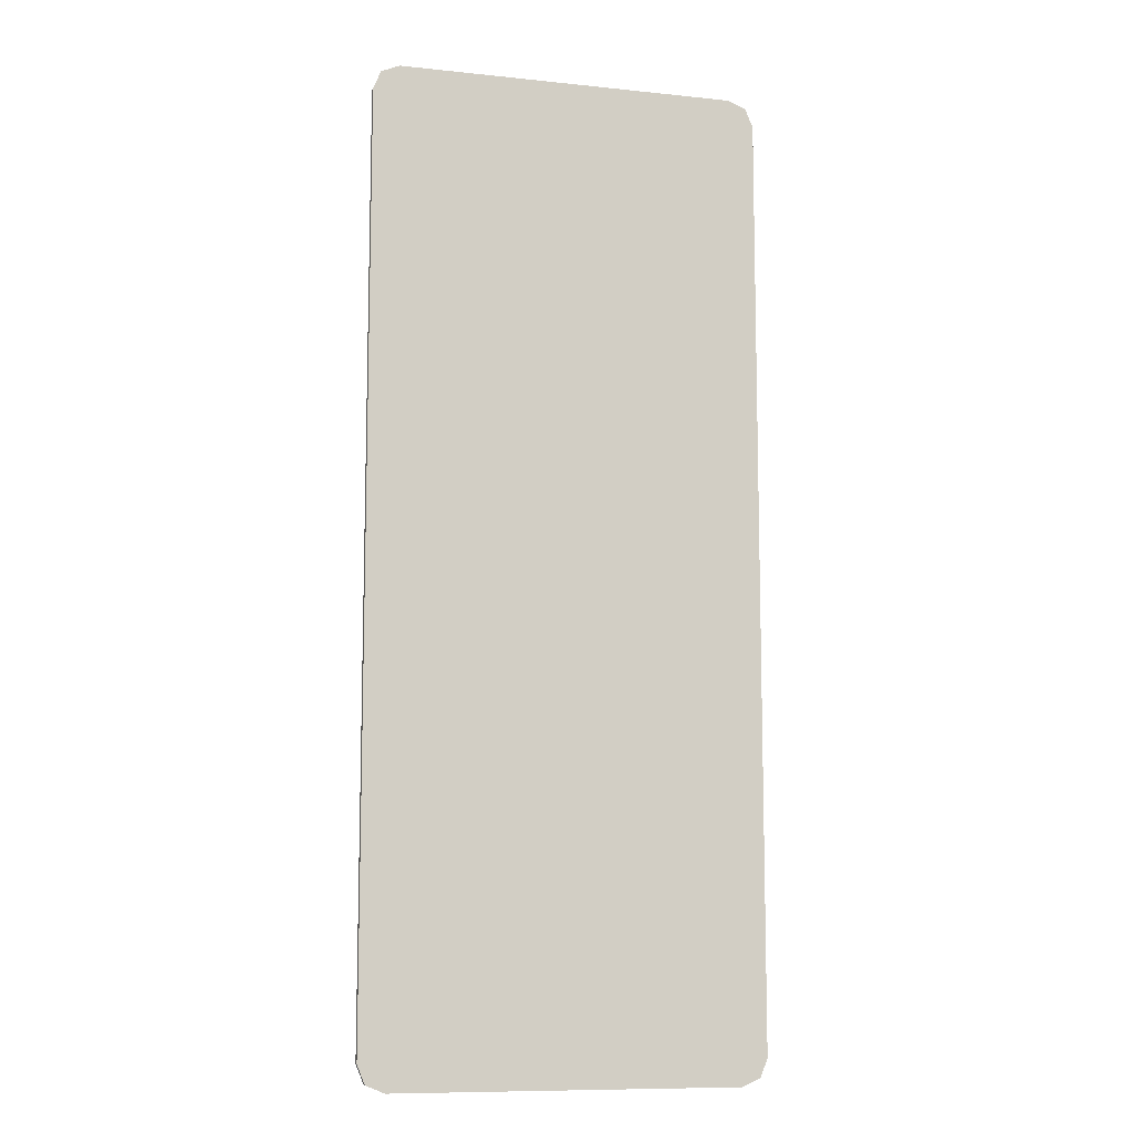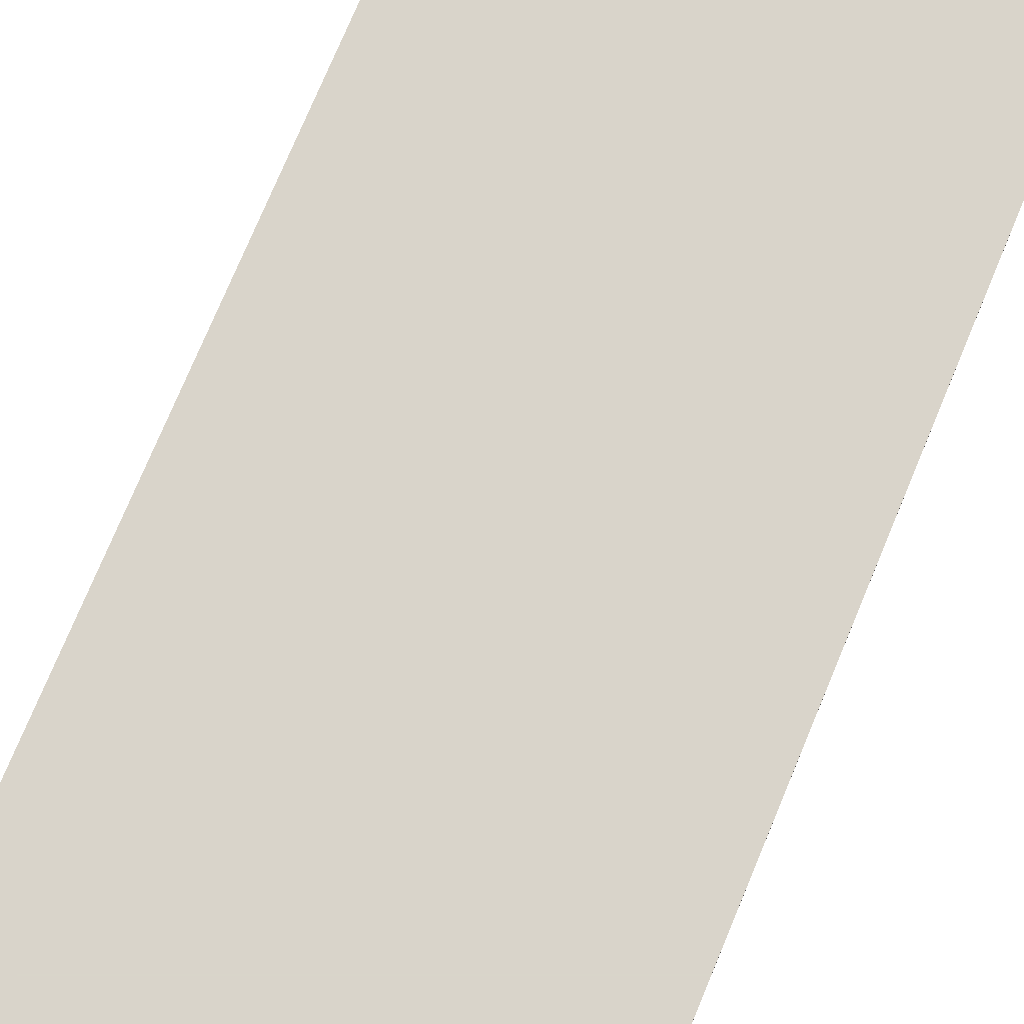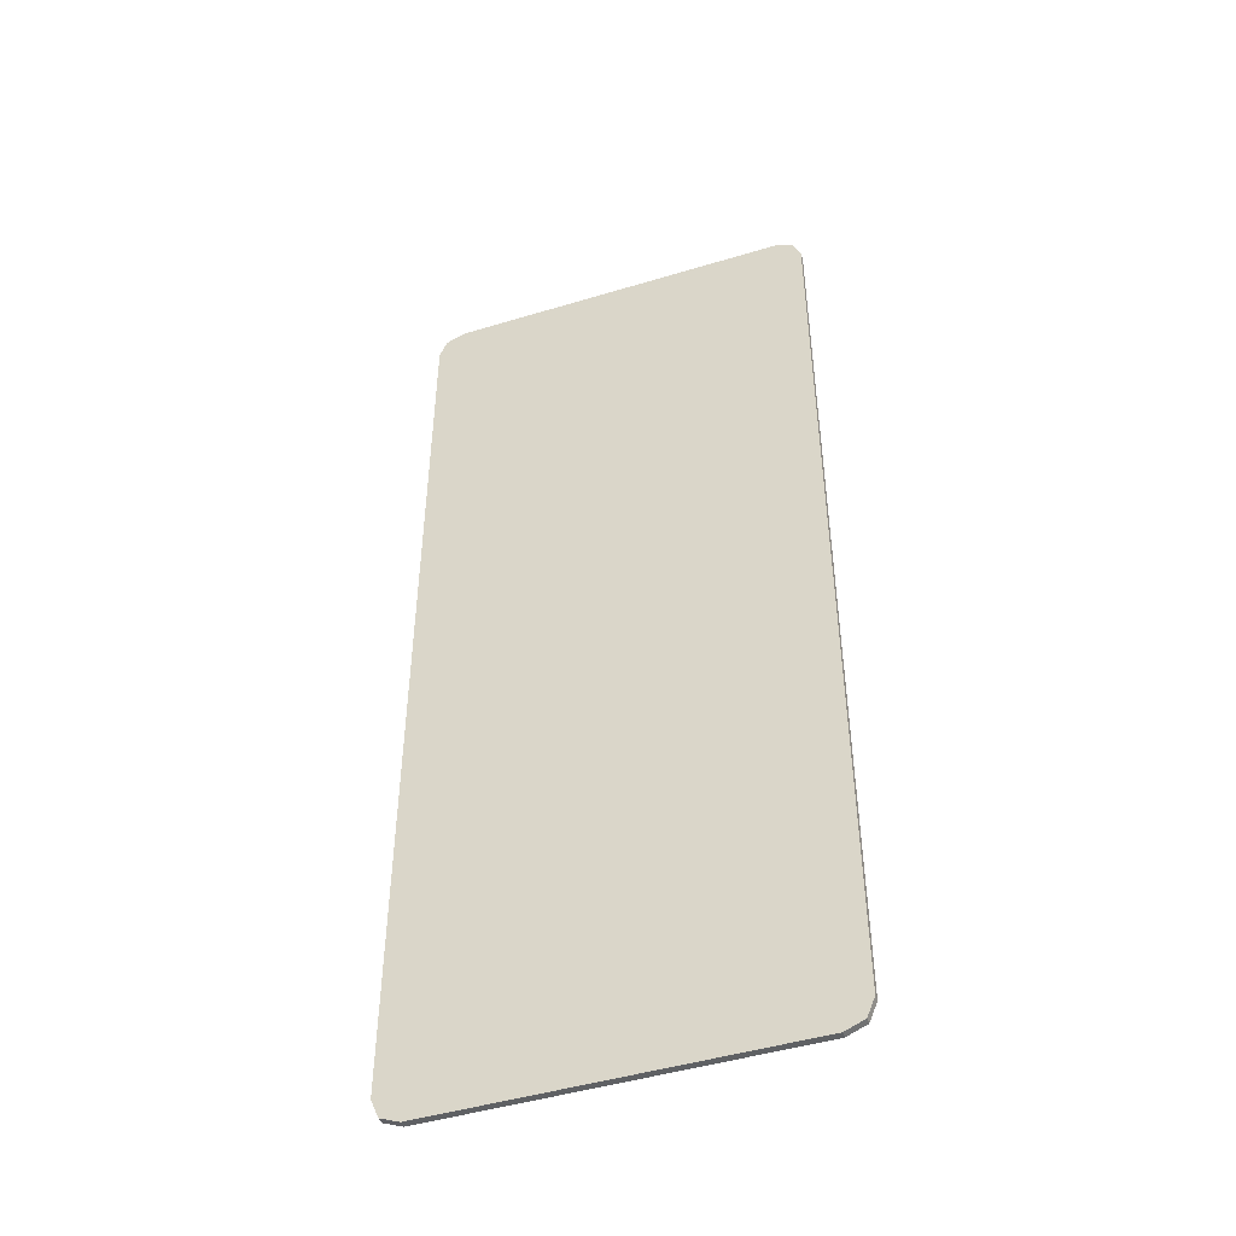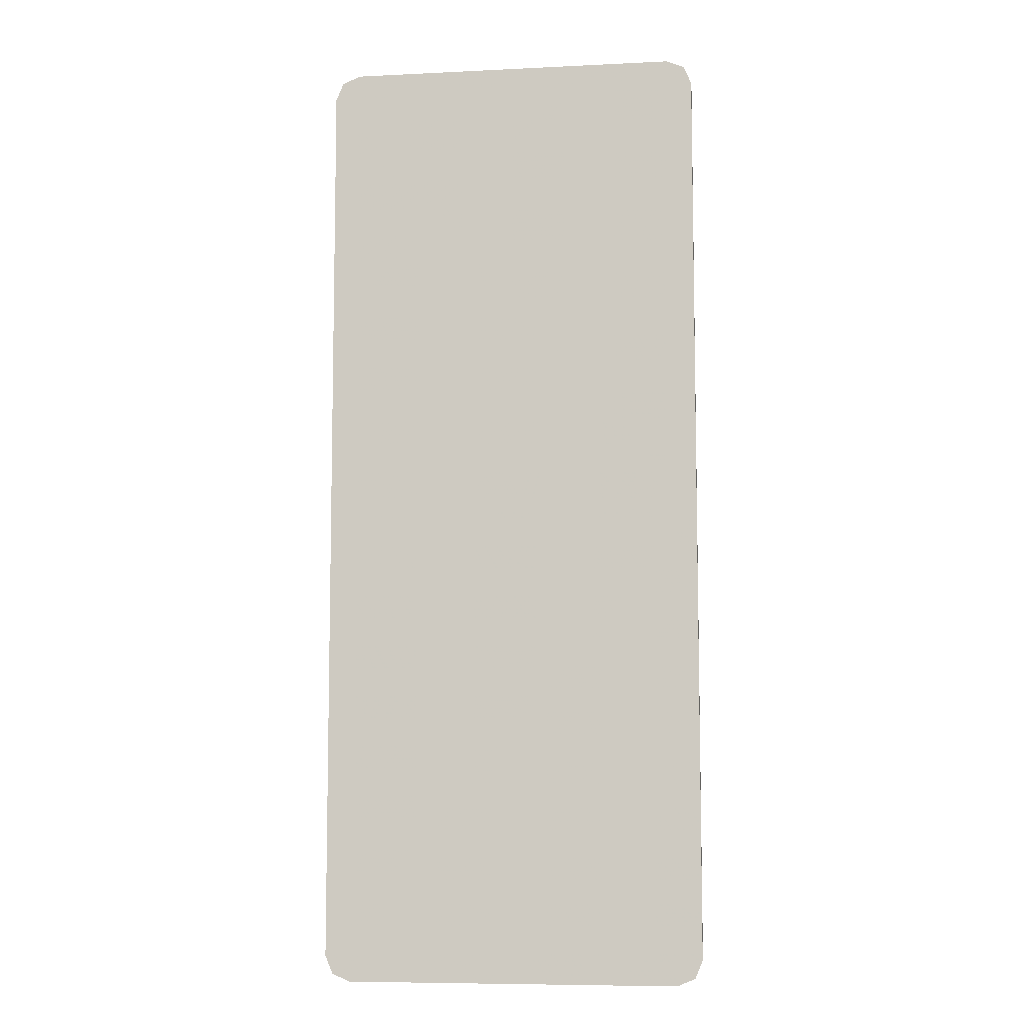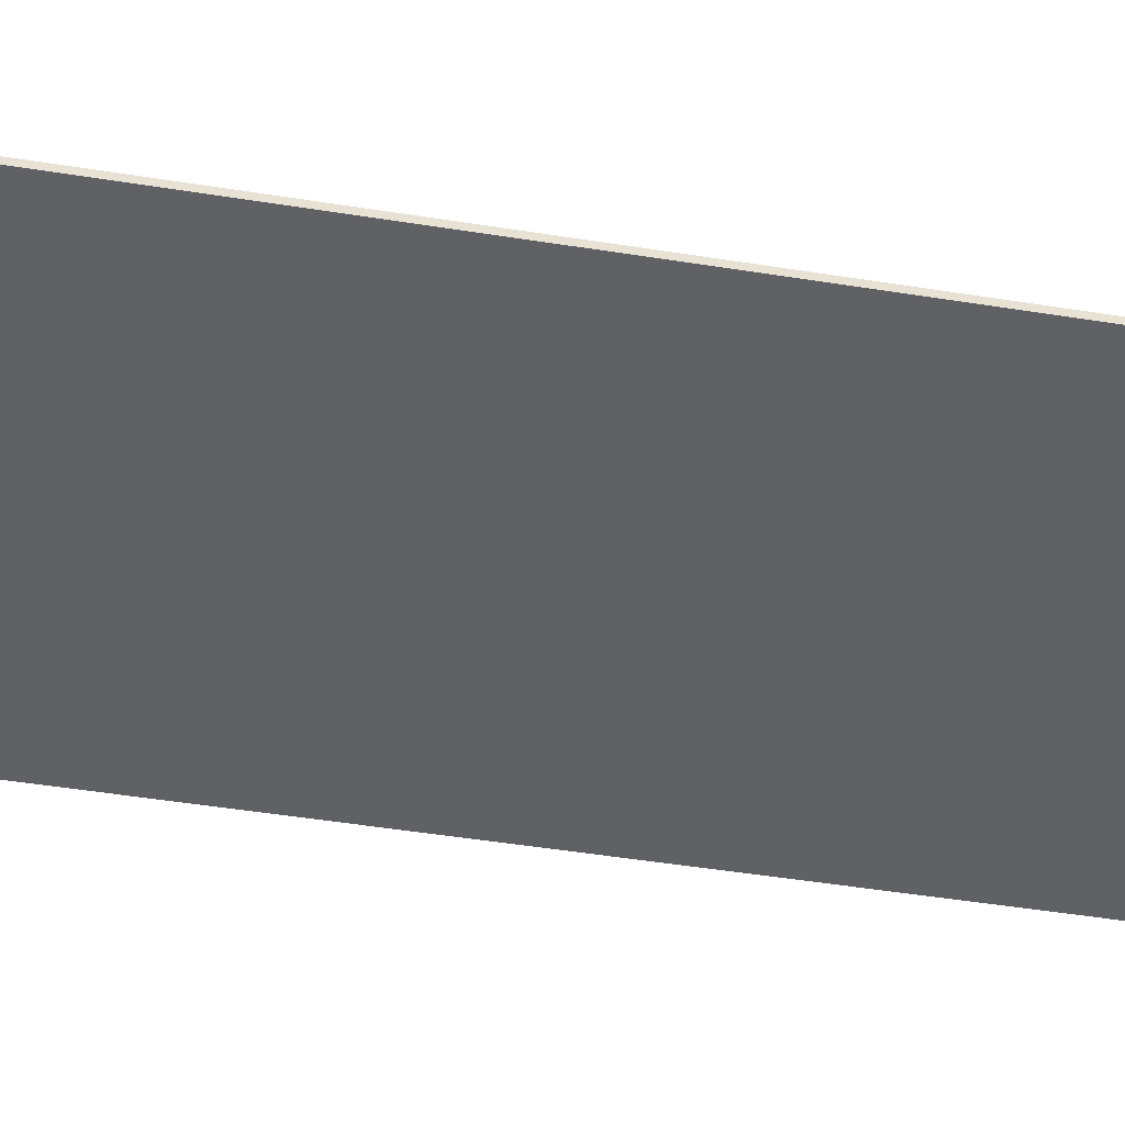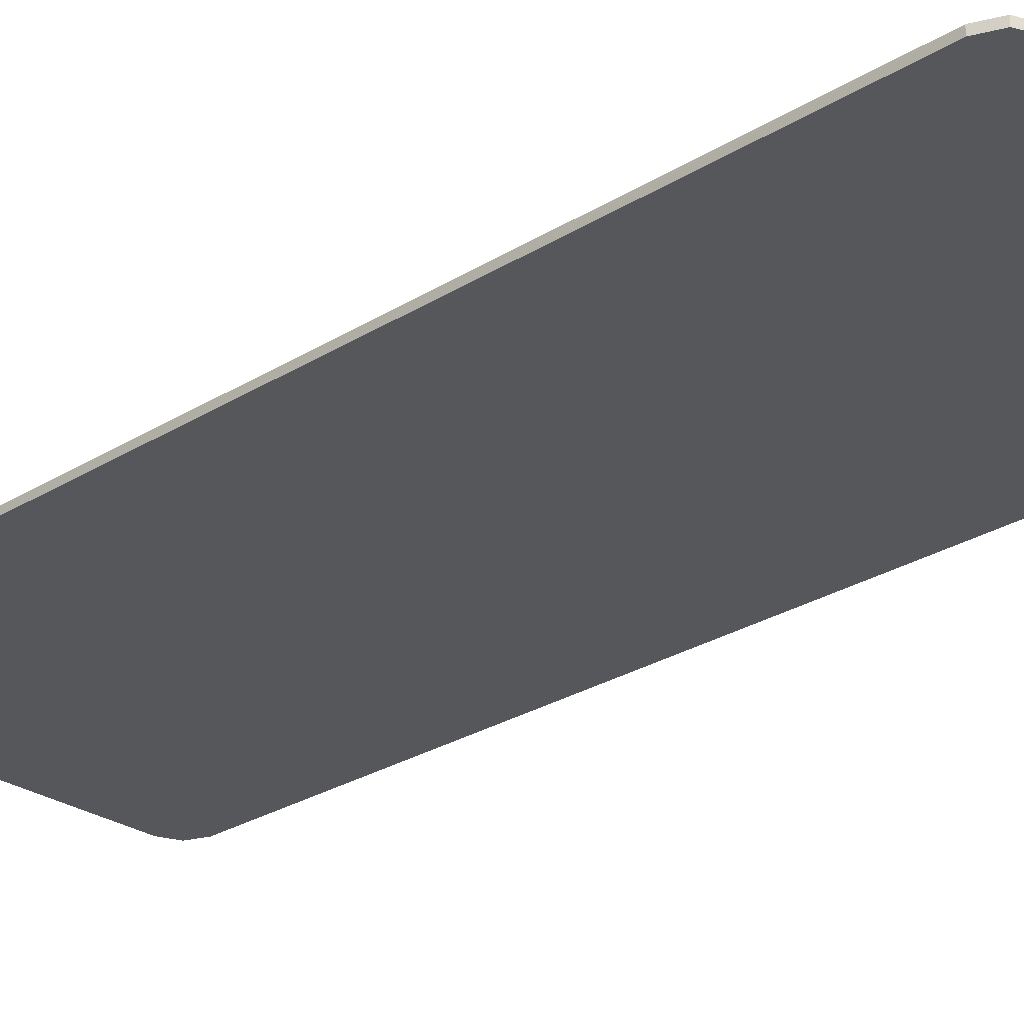
<metadata>
{"format":"obj","ext":"obj","renderer":"f3d","projection":"perspective","resolution":1024,"background":"white","views":[{"elev":-10.0,"azim":-15.0,"up":"+Z"},{"elev":74.8,"azim":-157.4,"up":"+Y"},{"elev":-46.6,"azim":19.0,"up":"+Z"},{"elev":-7.8,"azim":7.8,"up":"+Z"},{"elev":-49.3,"azim":80.0,"up":"+Y"},{"elev":-27.2,"azim":-46.2,"up":"+Y"}]}
</metadata>
<code>
v 0.375 0 0.8875
v 0.3604 0 0.9229
v 0.325 0 0.9375
v 0.325 0 -0.9375
v 0.3604 0 -0.9229
v 0.375 0 -0.8875
v -0.375 0 -0.8875
v -0.3604 0 -0.9229
v -0.325 0 -0.9375
v -0.325 0 0.9375
v -0.3604 0 0.9229
v -0.375 0 0.8875
v 0.325 0 -0.9375
v -0.325 0 -0.9375
v -0.375 0 -0.8875
v 0.375 0 -0.8875
v 0.375 0 0.8875
v 0.375 0 -0.8875
v -0.375 0 -0.8875
v -0.375 0 0.8875
v 0.375 0 0.8875
v -0.375 0 0.8875
v -0.325 0 0.9375
v 0.325 0 0.9375
v 0.3604 -0.0125 0.9229
v 0.375 -0.0125 0.8875
v 0.375 0 0.8875
v 0.3604 0 0.9229
v 0.325 -0.0125 0.9375
v 0.3604 -0.0125 0.9229
v 0.3604 0 0.9229
v 0.325 0 0.9375
v -0.3604 -0.0125 0.9229
v -0.325 -0.0125 0.9375
v -0.325 0 0.9375
v -0.3604 0 0.9229
v -0.375 -0.0125 0.8875
v -0.3604 -0.0125 0.9229
v -0.3604 0 0.9229
v -0.375 0 0.8875
v -0.3604 -0.0125 -0.9229
v -0.375 -0.0125 -0.8875
v -0.375 0 -0.8875
v -0.3604 0 -0.9229
v -0.325 -0.0125 -0.9375
v -0.3604 -0.0125 -0.9229
v -0.3604 0 -0.9229
v -0.325 0 -0.9375
v 0.3604 -0.0125 -0.9229
v 0.325 -0.0125 -0.9375
v 0.325 0 -0.9375
v 0.3604 0 -0.9229
v 0.375 -0.0125 -0.8875
v 0.3604 -0.0125 -0.9229
v 0.3604 0 -0.9229
v 0.375 0 -0.8875
v 0.325 -0.0125 -0.9375
v -0.325 -0.0125 -0.9375
v -0.325 0 -0.9375
v 0.325 0 -0.9375
v 0.375 -0.0125 0.8875
v 0.375 -0.0125 -0.8875
v 0.375 0 -0.8875
v 0.375 0 0.8875
v -0.325 -0.0125 0.9375
v 0.325 -0.0125 0.9375
v 0.325 0 0.9375
v -0.325 0 0.9375
v -0.375 -0.0125 -0.8875
v -0.375 -0.0125 0.8875
v -0.375 0 0.8875
v -0.375 0 -0.8875
v 0.375 -0.0125 0.8875
v 0.3604 -0.0125 0.9229
v 0.325 -0.0125 0.9375
v 0.325 -0.0125 -0.9375
v 0.3604 -0.0125 -0.9229
v 0.375 -0.0125 -0.8875
v -0.375 -0.0125 -0.8875
v -0.3604 -0.0125 -0.9229
v -0.325 -0.0125 -0.9375
v -0.325 -0.0125 0.9375
v -0.3604 -0.0125 0.9229
v -0.375 -0.0125 0.8875
v 0.375 -0.0125 -0.8875
v -0.375 -0.0125 -0.8875
v -0.325 -0.0125 -0.9375
v 0.325 -0.0125 -0.9375
v 0.375 -0.0125 0.8875
v 0.325 -0.0125 0.9375
v -0.325 -0.0125 0.9375
v -0.375 -0.0125 0.8875
v -0.375 -0.0125 0.8875
v -0.375 -0.0125 0
v 0.375 -0.0125 0
v 0.375 -0.0125 0.8875
v 0.375 -0.0125 0
v -0.375 -0.0125 0
v -0.375 -0.0125 -0.8875
v 0.375 -0.0125 -0.8875
g mesh3669115
f 1 3 2
g mesh3669117
f 4 6 5
g mesh3669119
f 7 9 8
g mesh3669121
f 10 12 11
f 13 14 15
f 15 16 13
f 17 18 19
f 19 20 17
f 21 22 23
f 23 24 21
g mesh3669124
f 25 26 27
f 27 28 25
f 29 30 31
f 31 32 29
g mesh3669126
f 33 34 35
f 35 36 33
f 37 38 39
f 39 40 37
g mesh3669128
f 41 42 43
f 43 44 41
f 45 46 47
f 47 48 45
g mesh3669130
f 49 50 51
f 51 52 49
f 53 54 55
f 55 56 53
f 57 58 59
f 59 60 57
f 61 62 63
f 63 64 61
f 65 66 67
f 67 68 65
f 69 70 71
f 71 72 69
g mesh3669133
f 73 74 75
g mesh3669135
f 76 77 78
g mesh3669137
f 79 80 81
g mesh3669139
f 82 83 84
f 85 86 87
f 87 88 85
f 89 90 91
f 91 92 89
f 93 94 95
f 95 96 93
f 97 98 99
f 99 100 97

</code>
